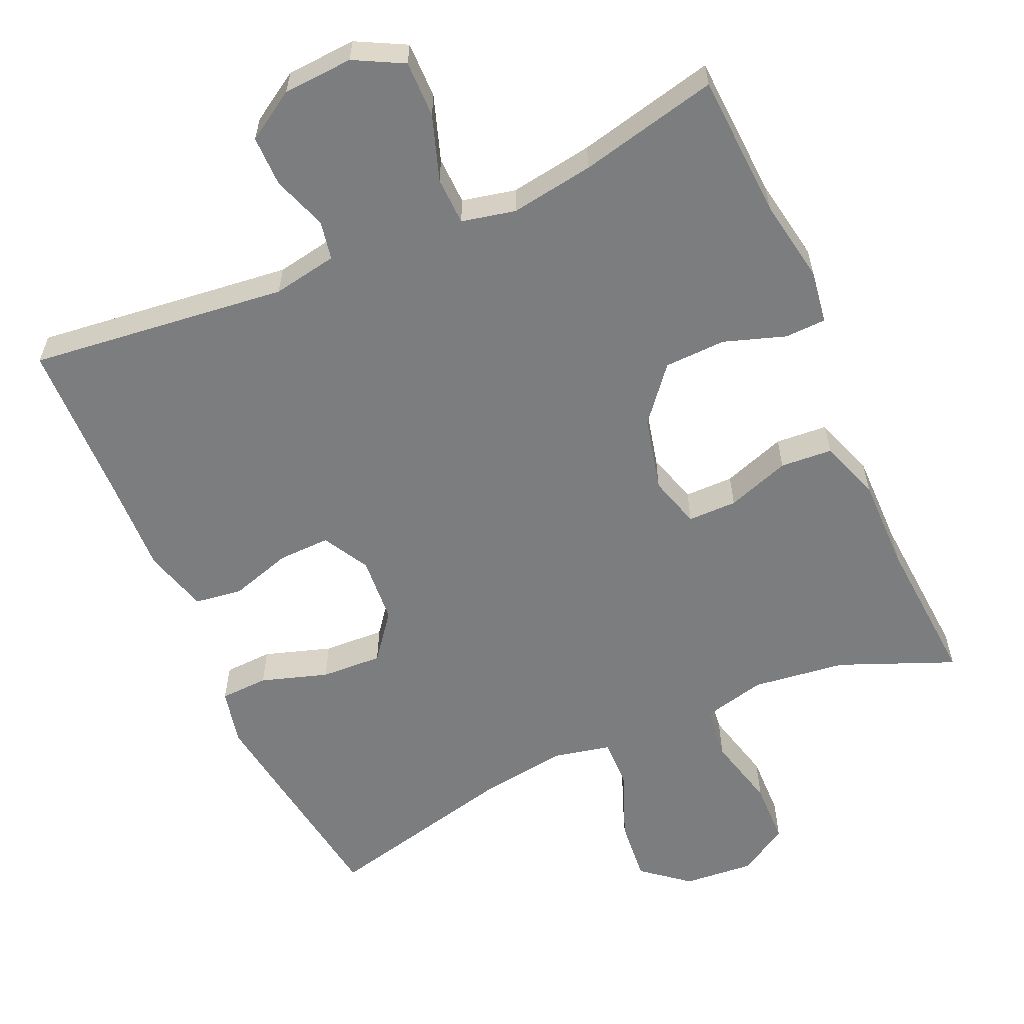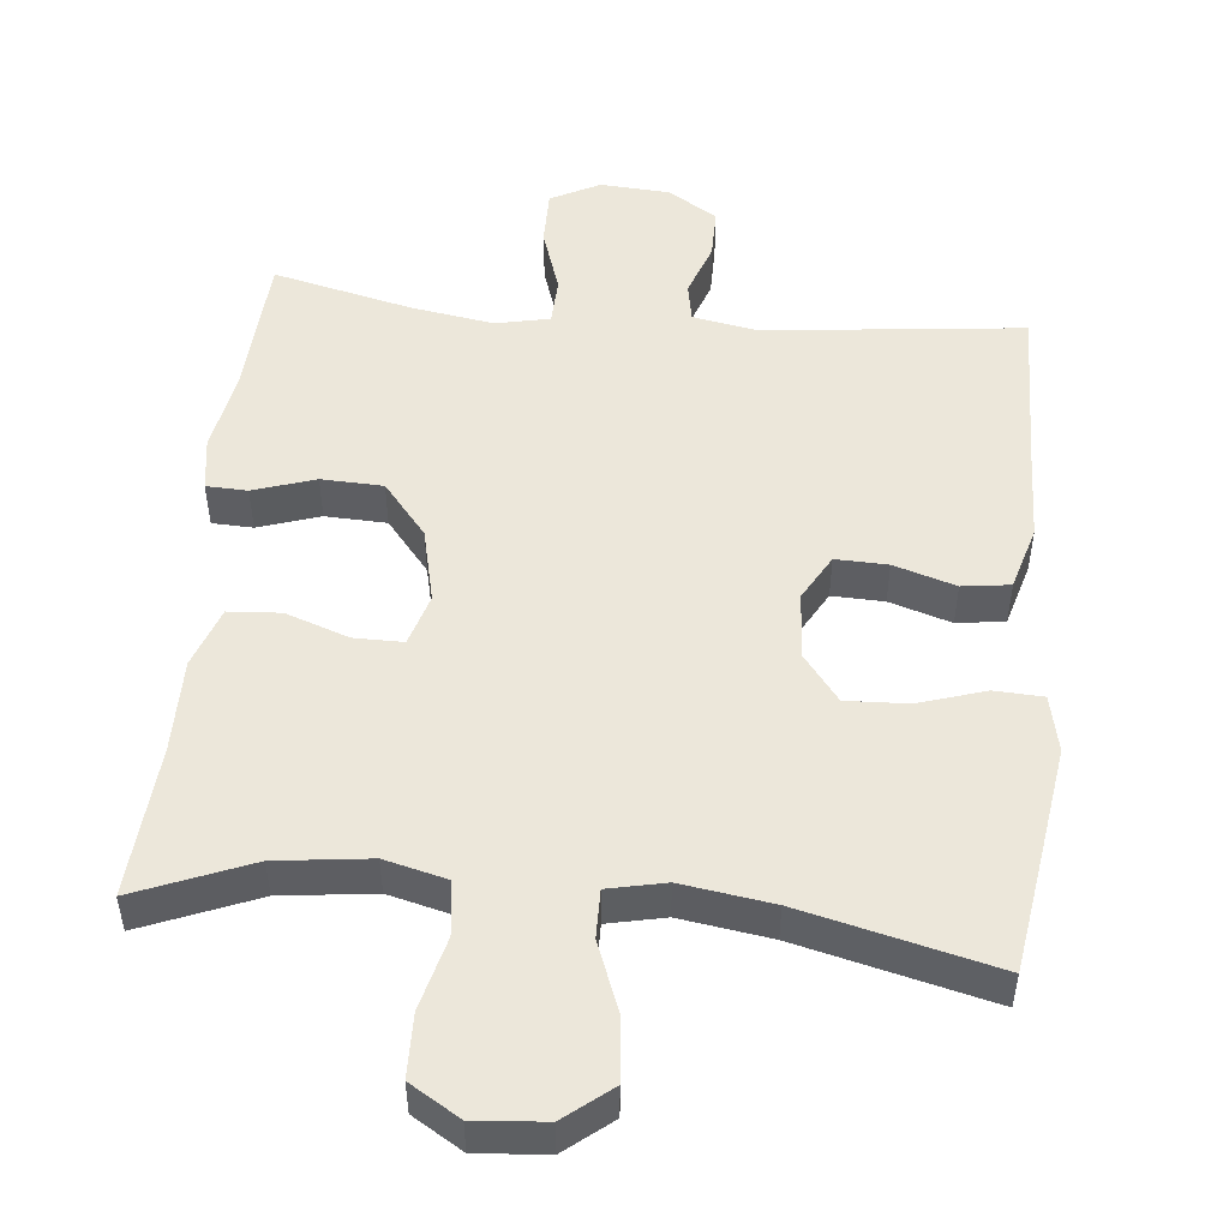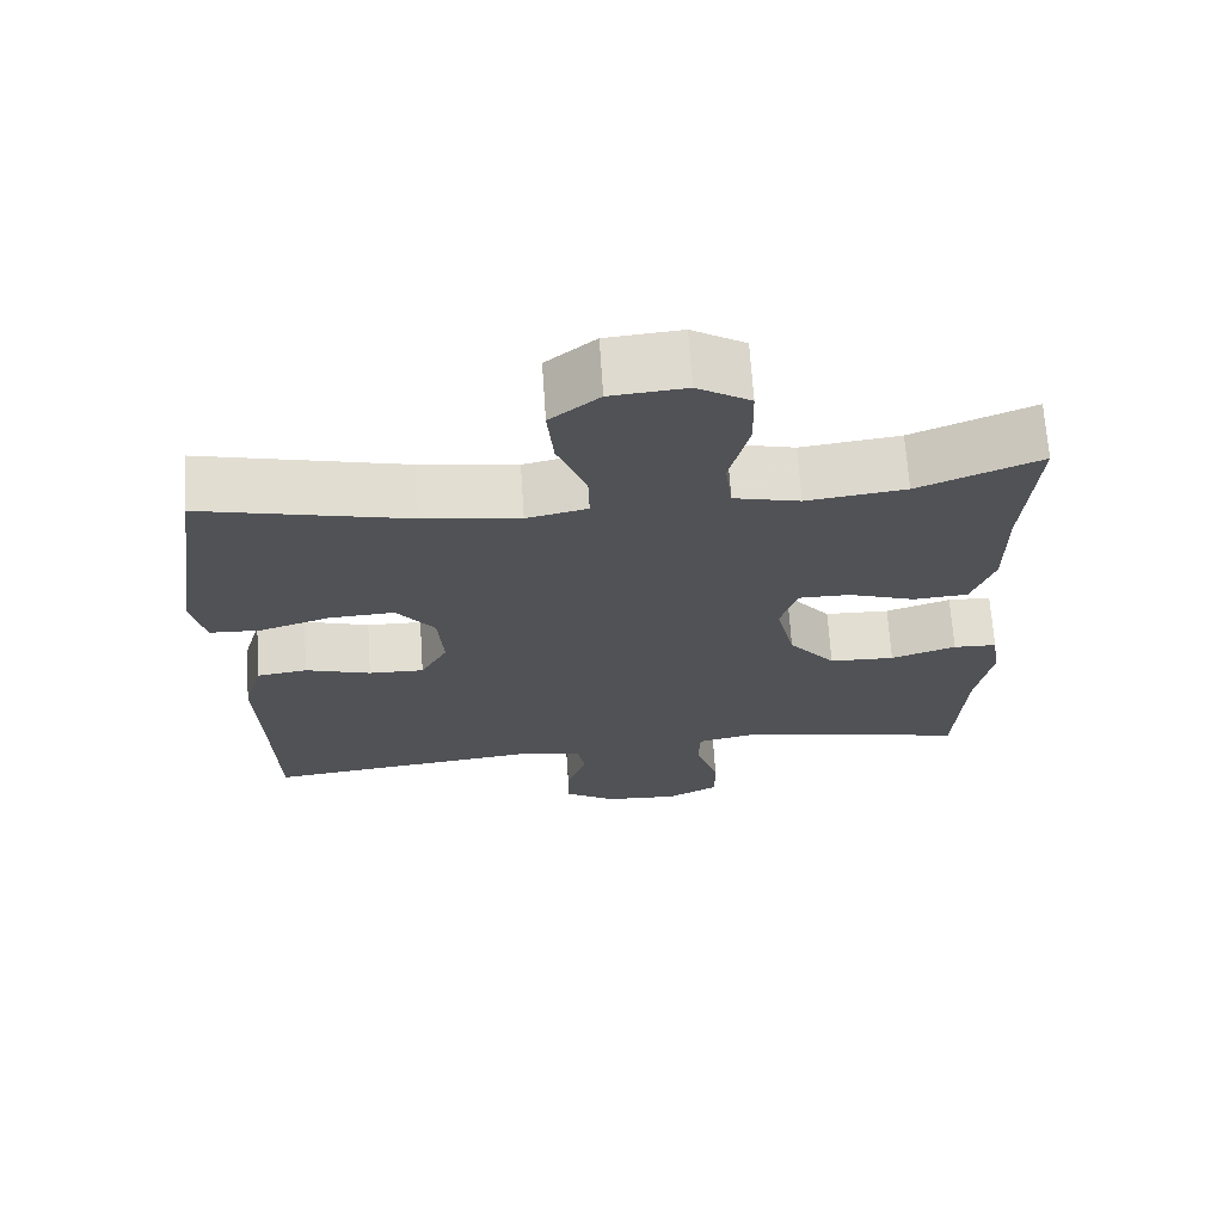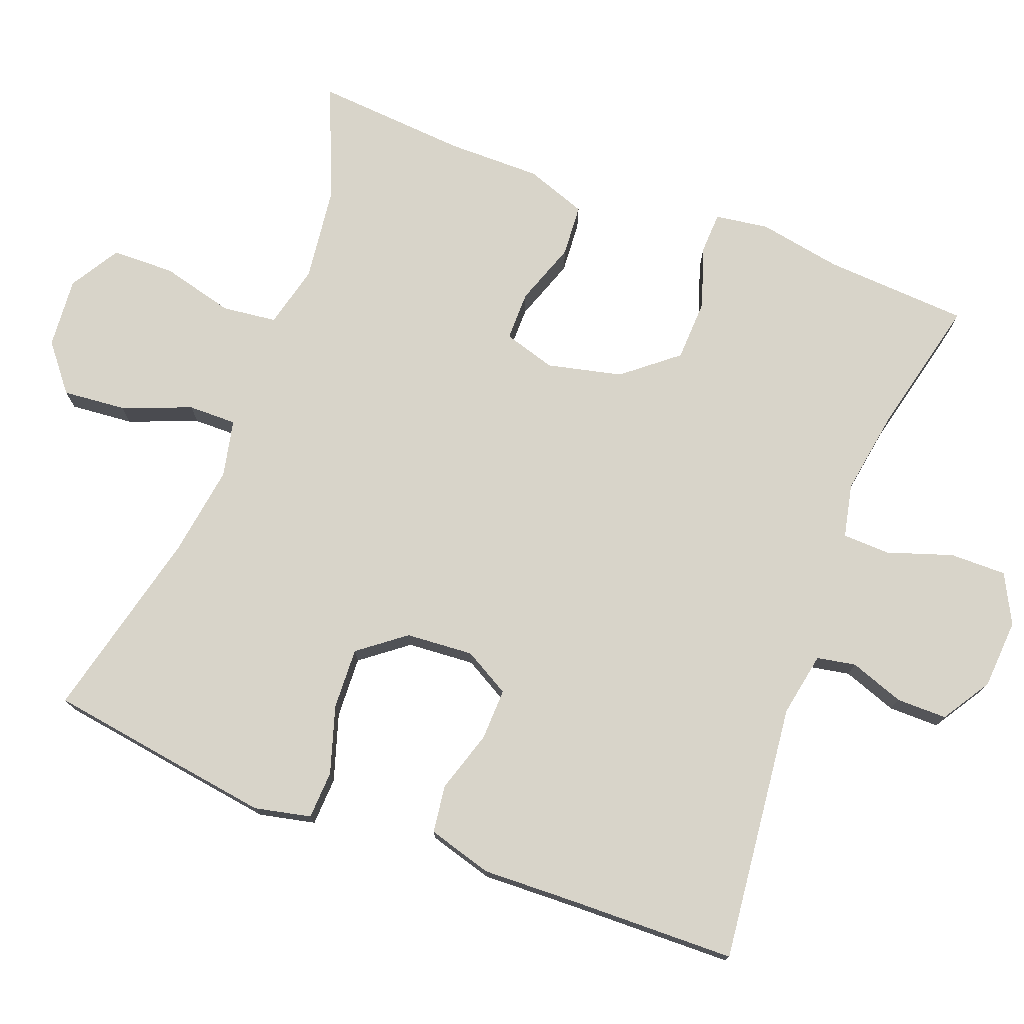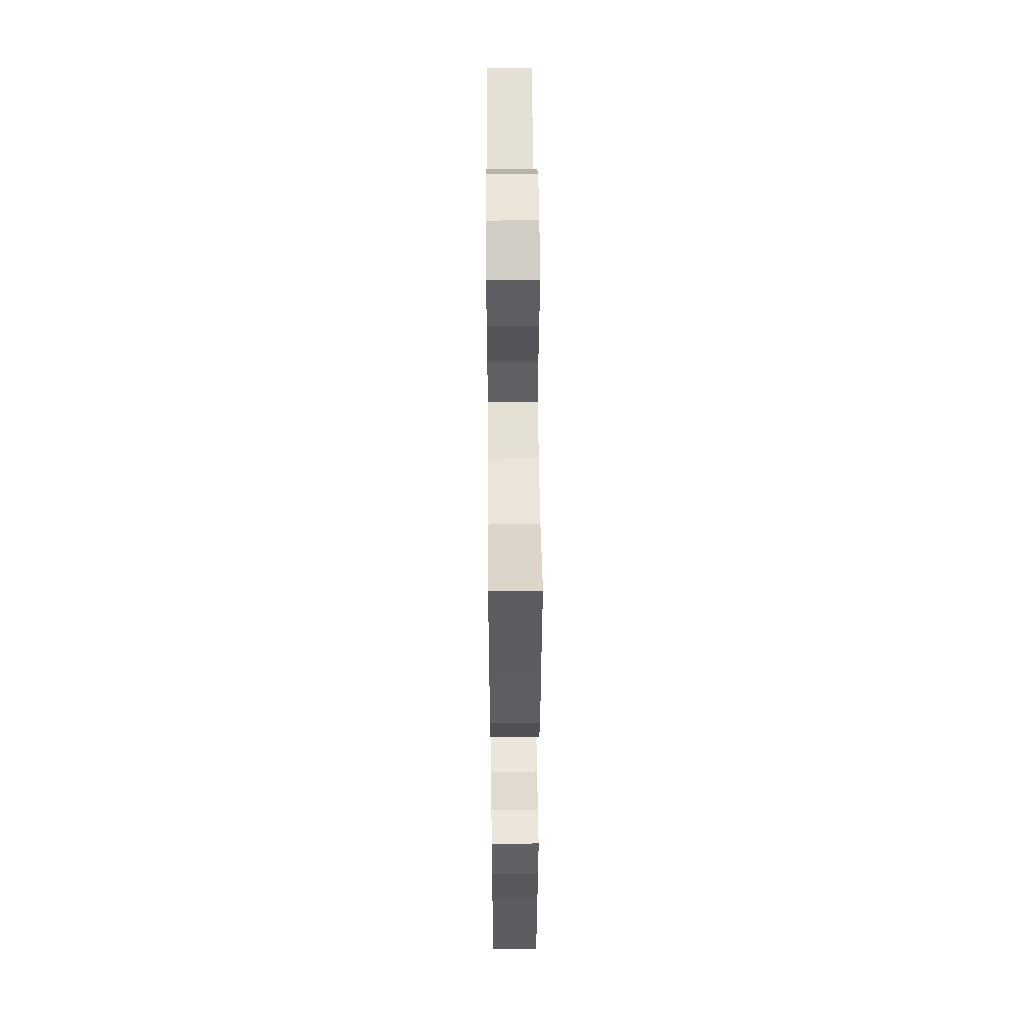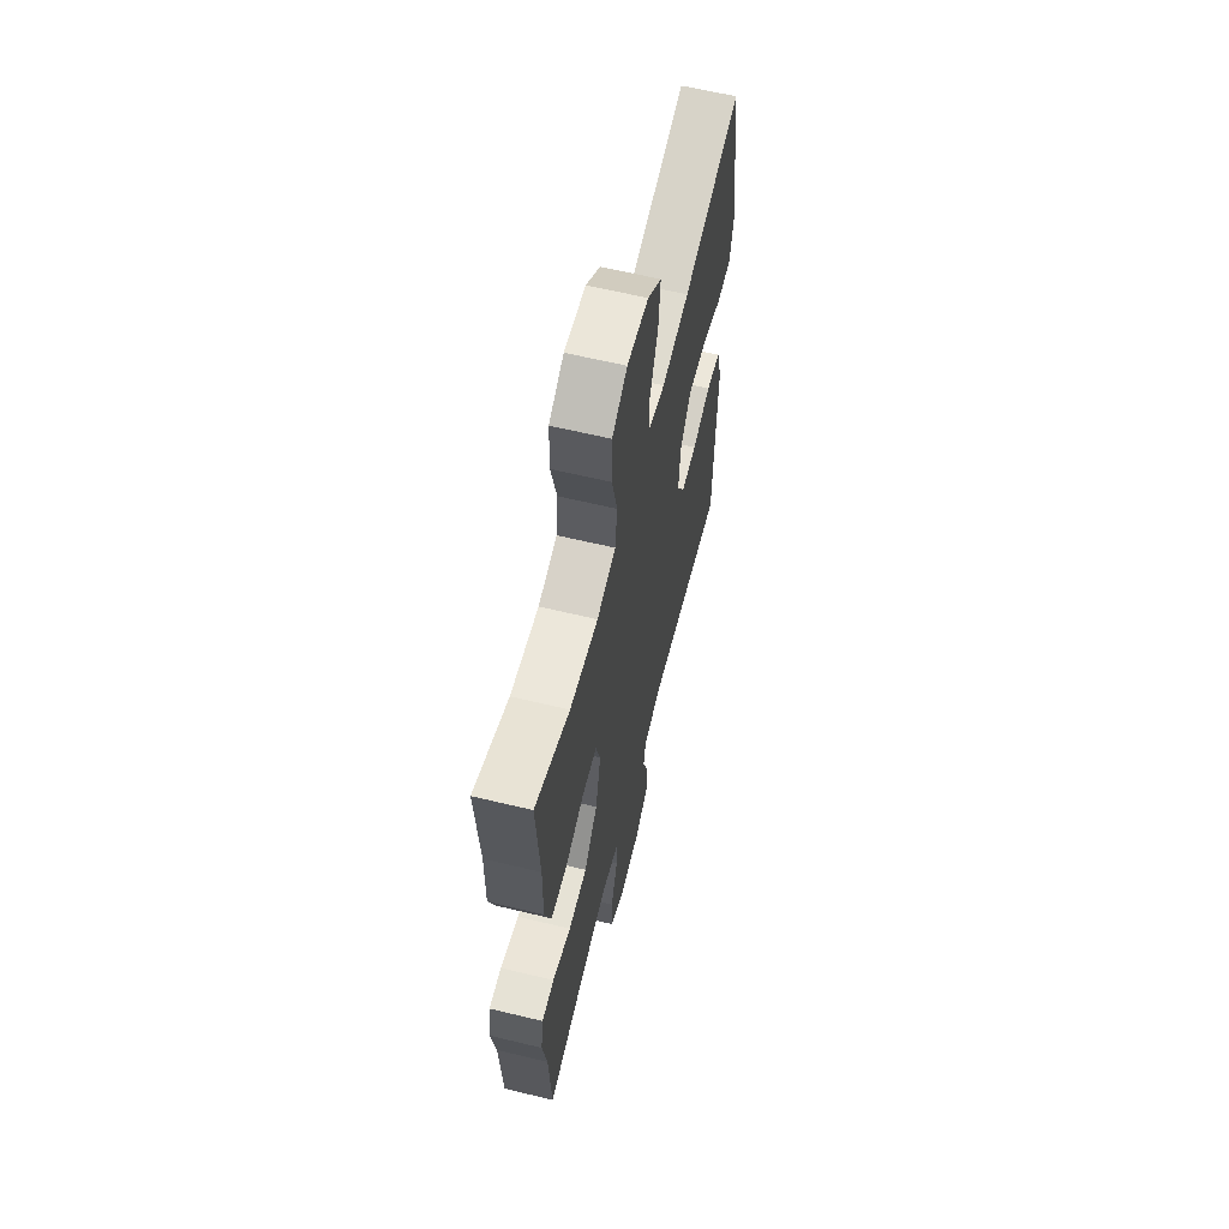
<metadata>
{"format":"obj","ext":"obj","renderer":"f3d","projection":"perspective","resolution":1024,"background":"white","views":[{"elev":-59.0,"azim":-156.1,"up":"+Y"},{"elev":50.4,"azim":5.8,"up":"+Y"},{"elev":68.6,"azim":176.2,"up":"+Z"},{"elev":75.5,"azim":111.0,"up":"+Y"},{"elev":52.2,"azim":-90.5,"up":"+Z"},{"elev":61.8,"azim":-76.2,"up":"+Z"}]}
</metadata>
<code>
v -0.5 0.07 0.5
v -0.344 0.07 0.436
v -0.217 0.07 0.42
v -0.132 0.07 0.441
v -0.123 0.07 0.515
v -0.148 0.07 0.614
v -0.146 0.07 0.7
v -0.078 0.07 0.741
v 0.018 0.07 0.733
v 0.081 0.07 0.682
v 0.073 0.07 0.596
v 0.036 0.07 0.502
v 0.035 0.07 0.436
v 0.113 0.07 0.419
v 0.237 0.07 0.437
v 0.5 0.07 0.5
v 0.528 0.07 0.309
v 0.545 0.07 0.19
v 0.528 0.07 0.113
v 0.462 0.07 0.11
v 0.371 0.07 0.139
v 0.287 0.07 0.143
v 0.238 0.07 0.08
v 0.231 0.07 -0.012
v 0.266 0.07 -0.075
v 0.337 0.07 -0.073
v 0.421 0.07 -0.047
v 0.486 0.07 -0.056
v 0.511 0.07 -0.144
v 0.506 0.07 -0.275
v 0.5 0.07 -0.5
v 0.148 0.07 -0.46
v 0.06 0.07 -0.476
v 0.05 0.07 -0.529
v 0.076 0.07 -0.603
v 0.076 0.07 -0.672
v 0.009 0.07 -0.714
v -0.086 0.07 -0.72
v -0.153 0.07 -0.685
v -0.152 0.07 -0.608
v -0.122 0.07 -0.519
v -0.124 0.07 -0.454
v -0.197 0.07 -0.438
v -0.311 0.07 -0.456
v -0.5 0.07 -0.5
v -0.511 0.07 -0.303
v -0.531 0.07 -0.189
v -0.52 0.07 -0.116
v -0.464 0.07 -0.114
v -0.38 0.07 -0.142
v -0.296 0.07 -0.139
v -0.236 0.07 -0.066
v -0.212 0.07 0.036
v -0.233 0.07 0.107
v -0.3 0.07 0.107
v -0.386 0.07 0.077
v -0.457 0.07 0.082
v -0.486 0.07 0.165
v -0.485 0.07 0.293
v -0.5 0 0.5
v -0.344 0 0.436
v -0.217 0 0.42
v -0.132 0 0.441
v -0.123 0 0.515
v -0.148 0 0.614
v -0.146 0 0.7
v -0.078 0 0.741
v 0.018 0 0.733
v 0.081 0 0.682
v 0.073 0 0.596
v 0.036 0 0.502
v 0.035 0 0.436
v 0.113 0 0.419
v 0.237 0 0.437
v 0.5 0 0.5
v 0.528 0 0.309
v 0.545 0 0.19
v 0.528 0 0.113
v 0.462 0 0.11
v 0.371 0 0.139
v 0.287 0 0.143
v 0.238 0 0.08
v 0.231 0 -0.012
v 0.266 0 -0.075
v 0.337 0 -0.073
v 0.421 0 -0.047
v 0.486 0 -0.056
v 0.511 0 -0.144
v 0.506 0 -0.275
v 0.5 0 -0.5
v 0.148 0 -0.46
v 0.06 0 -0.476
v 0.05 0 -0.529
v 0.076 0 -0.603
v 0.076 0 -0.672
v 0.009 0 -0.714
v -0.086 0 -0.72
v -0.153 0 -0.685
v -0.152 0 -0.608
v -0.122 0 -0.519
v -0.124 0 -0.454
v -0.197 0 -0.438
v -0.311 0 -0.456
v -0.5 0 -0.5
v -0.511 0 -0.303
v -0.531 0 -0.189
v -0.52 0 -0.116
v -0.464 0 -0.114
v -0.38 0 -0.142
v -0.296 0 -0.139
v -0.236 0 -0.066
v -0.212 0 0.036
v -0.233 0 0.107
v -0.3 0 0.107
v -0.386 0 0.077
v -0.457 0 0.082
v -0.486 0 0.165
v -0.485 0 0.293
f 57 58 59
f 56 57 59
f 55 56 59
f 59 1 2
f 55 59 2
f 54 55 2
f 48 49 50
f 47 48 50
f 46 47 50
f 46 50 51
f 45 46 51
f 44 45 51
f 43 44 51 52
f 39 40 41
f 38 39 41
f 37 38 41
f 36 37 41
f 35 36 41
f 34 35 41
f 33 34 41 42
f 43 52 53
f 42 43 53
f 33 42 53
f 32 33 53
f 28 29 30
f 27 28 30
f 26 27 30
f 30 31 32
f 26 30 32
f 25 26 32
f 19 20 21
f 18 19 21
f 17 18 21
f 16 17 21
f 15 16 21
f 14 15 21 22
f 13 14 22 23
f 10 11 12
f 9 10 12
f 8 9 12
f 7 8 12
f 6 7 12
f 5 6 12
f 4 5 12 13
f 13 23 24
f 4 13 24
f 3 4 24
f 32 53 54
f 25 32 54
f 24 25 54
f 3 24 54
f 2 3 54
f 118 117 116
f 118 116 115
f 118 115 114
f 61 60 118
f 61 118 114
f 61 114 113
f 109 108 107
f 109 107 106
f 109 106 105
f 110 109 105
f 110 105 104
f 110 104 103
f 111 110 103 102
f 100 99 98
f 100 98 97
f 100 97 96
f 100 96 95
f 100 95 94
f 100 94 93
f 101 100 93 92
f 112 111 102
f 112 102 101
f 112 101 92
f 112 92 91
f 89 88 87
f 89 87 86
f 89 86 85
f 91 90 89
f 91 89 85
f 91 85 84
f 80 79 78
f 80 78 77
f 80 77 76
f 80 76 75
f 80 75 74
f 81 80 74 73
f 82 81 73 72
f 71 70 69
f 71 69 68
f 71 68 67
f 71 67 66
f 71 66 65
f 71 65 64
f 72 71 64 63
f 83 82 72
f 83 72 63
f 83 63 62
f 113 112 91
f 113 91 84
f 113 84 83
f 113 83 62
f 113 62 61
f 1 60 61 2
f 2 61 62 3
f 3 62 63 4
f 4 63 64 5
f 5 64 65 6
f 6 65 66 7
f 7 66 67 8
f 8 67 68 9
f 9 68 69 10
f 10 69 70 11
f 11 70 71 12
f 12 71 72 13
f 13 72 73 14
f 14 73 74 15
f 15 74 75 16
f 16 75 76 17
f 17 76 77 18
f 18 77 78 19
f 19 78 79 20
f 20 79 80 21
f 21 80 81 22
f 22 81 82 23
f 23 82 83 24
f 24 83 84 25
f 25 84 85 26
f 26 85 86 27
f 27 86 87 28
f 28 87 88 29
f 29 88 89 30
f 30 89 90 31
f 31 90 91 32
f 32 91 92 33
f 33 92 93 34
f 34 93 94 35
f 35 94 95 36
f 36 95 96 37
f 37 96 97 38
f 38 97 98 39
f 39 98 99 40
f 40 99 100 41
f 41 100 101 42
f 42 101 102 43
f 43 102 103 44
f 44 103 104 45
f 45 104 105 46
f 46 105 106 47
f 47 106 107 48
f 48 107 108 49
f 49 108 109 50
f 50 109 110 51
f 51 110 111 52
f 52 111 112 53
f 53 112 113 54
f 54 113 114 55
f 55 114 115 56
f 56 115 116 57
f 57 116 117 58
f 58 117 118 59
f 59 118 60 1

</code>
